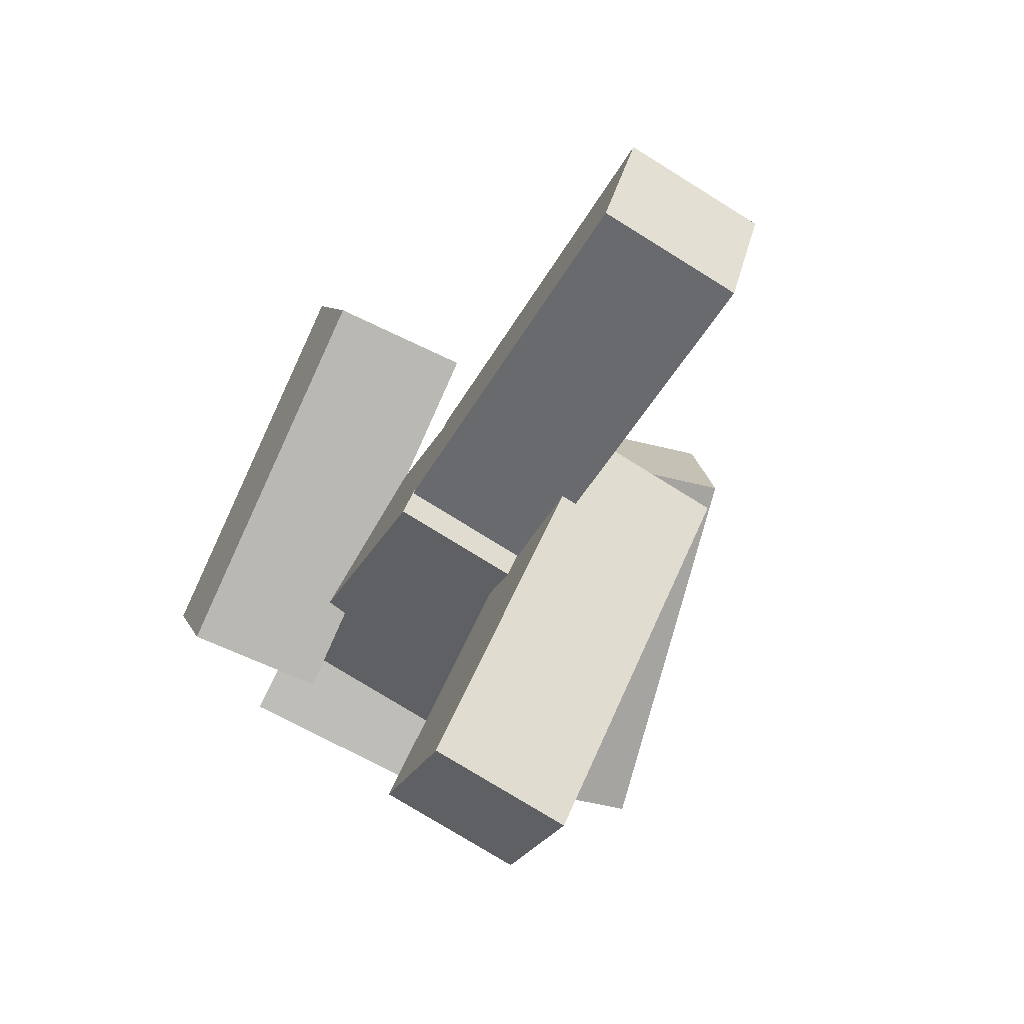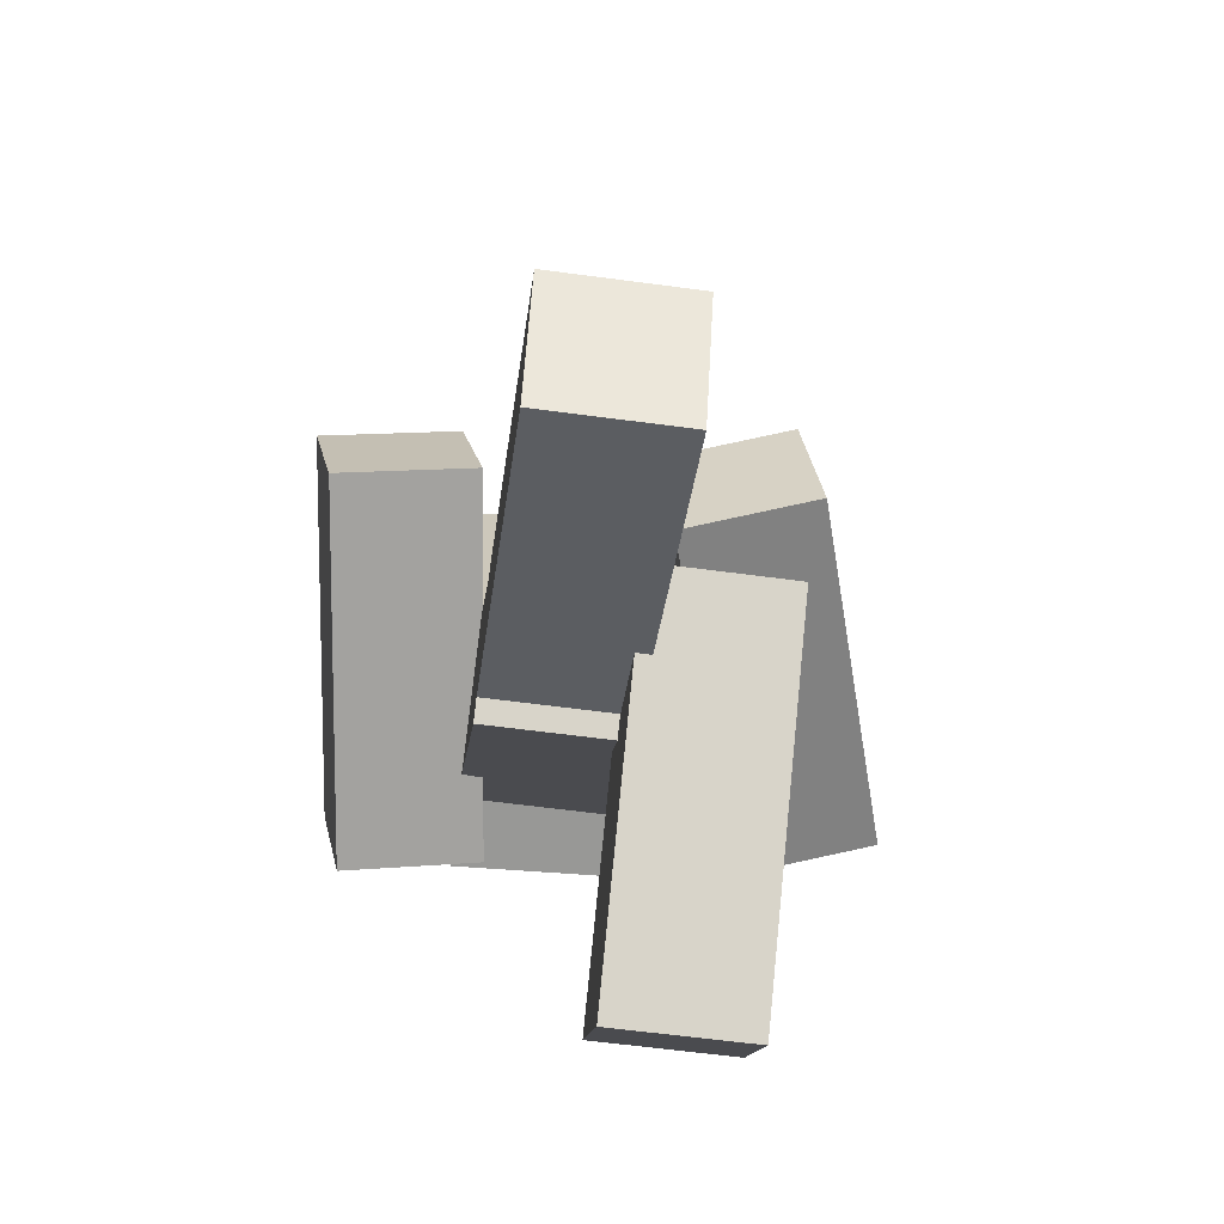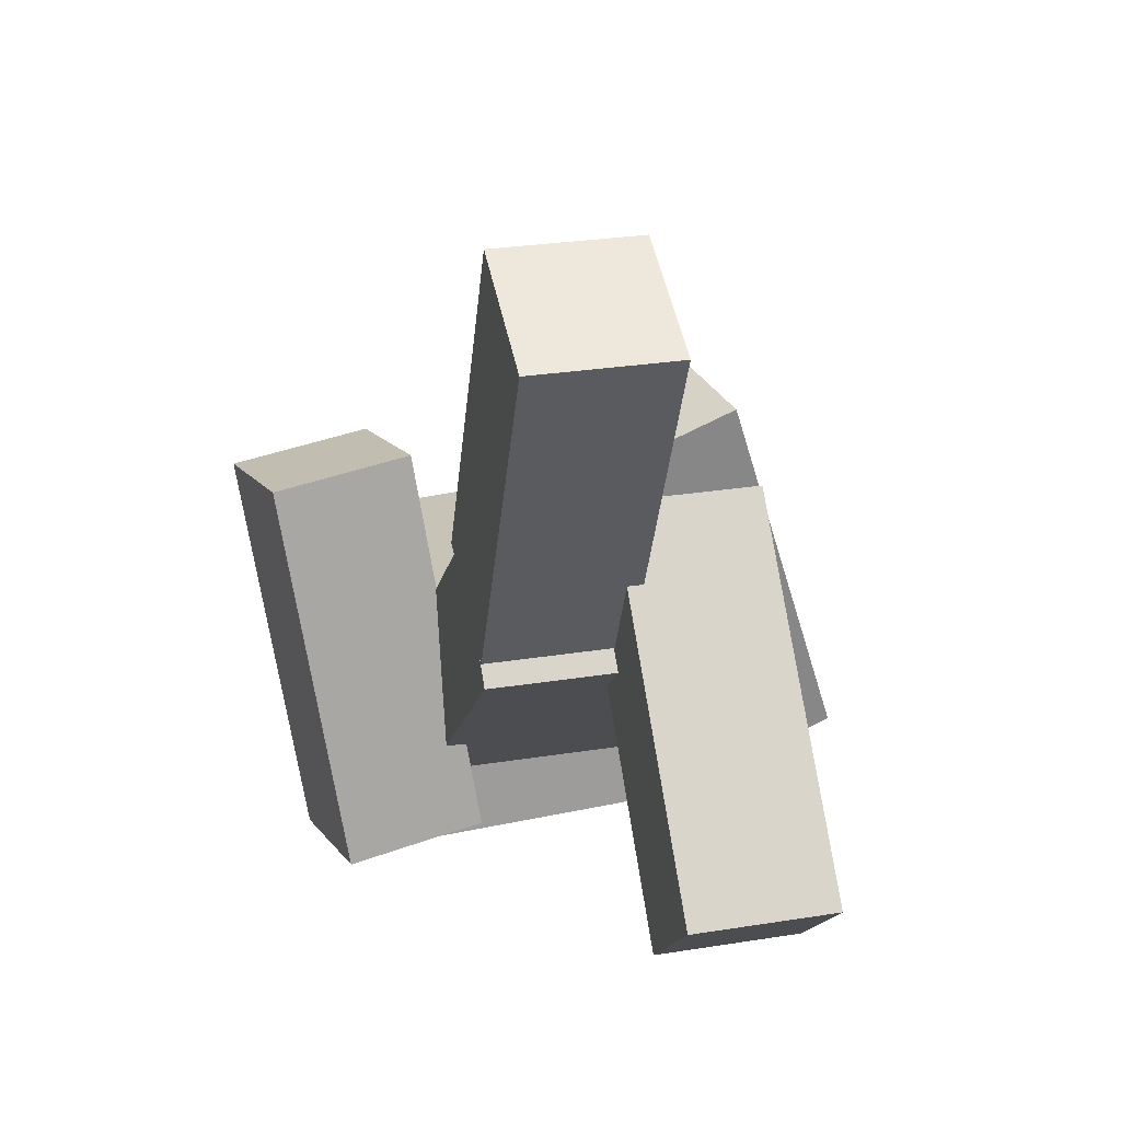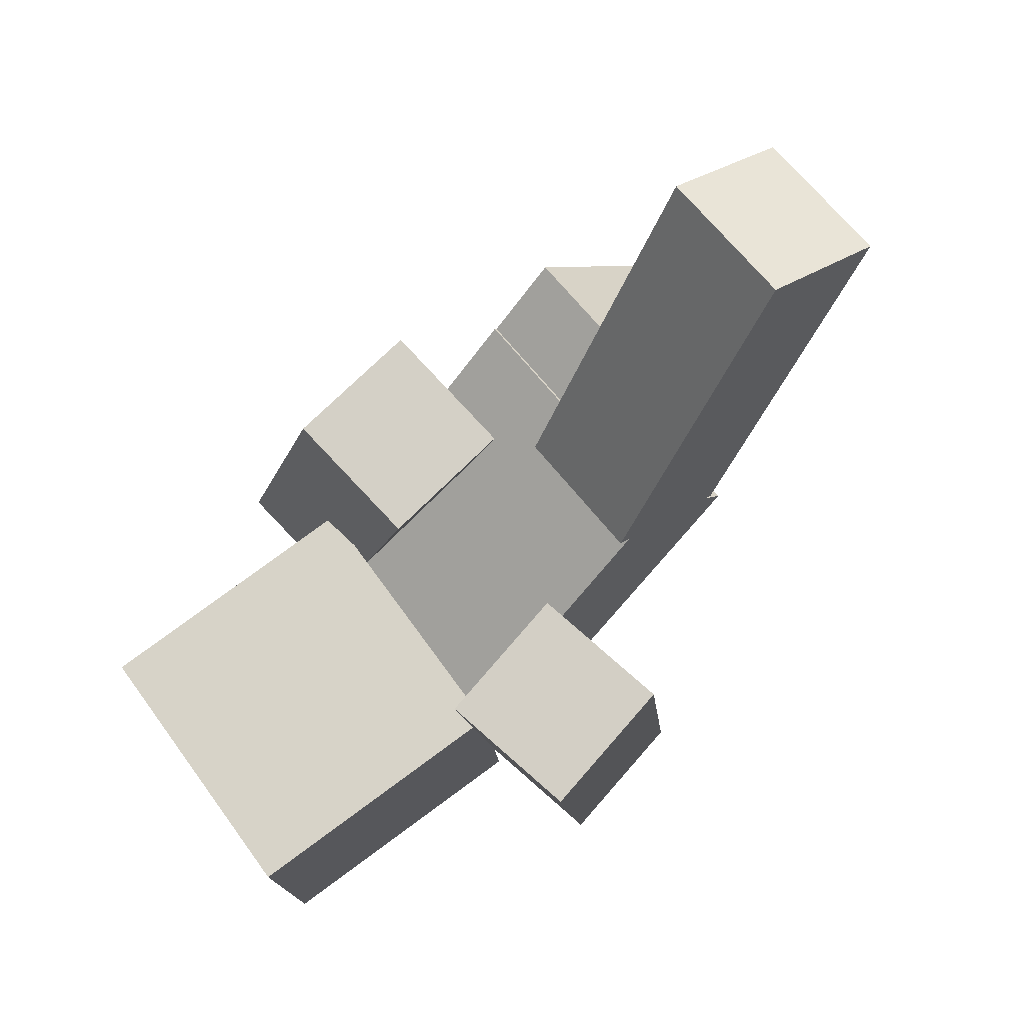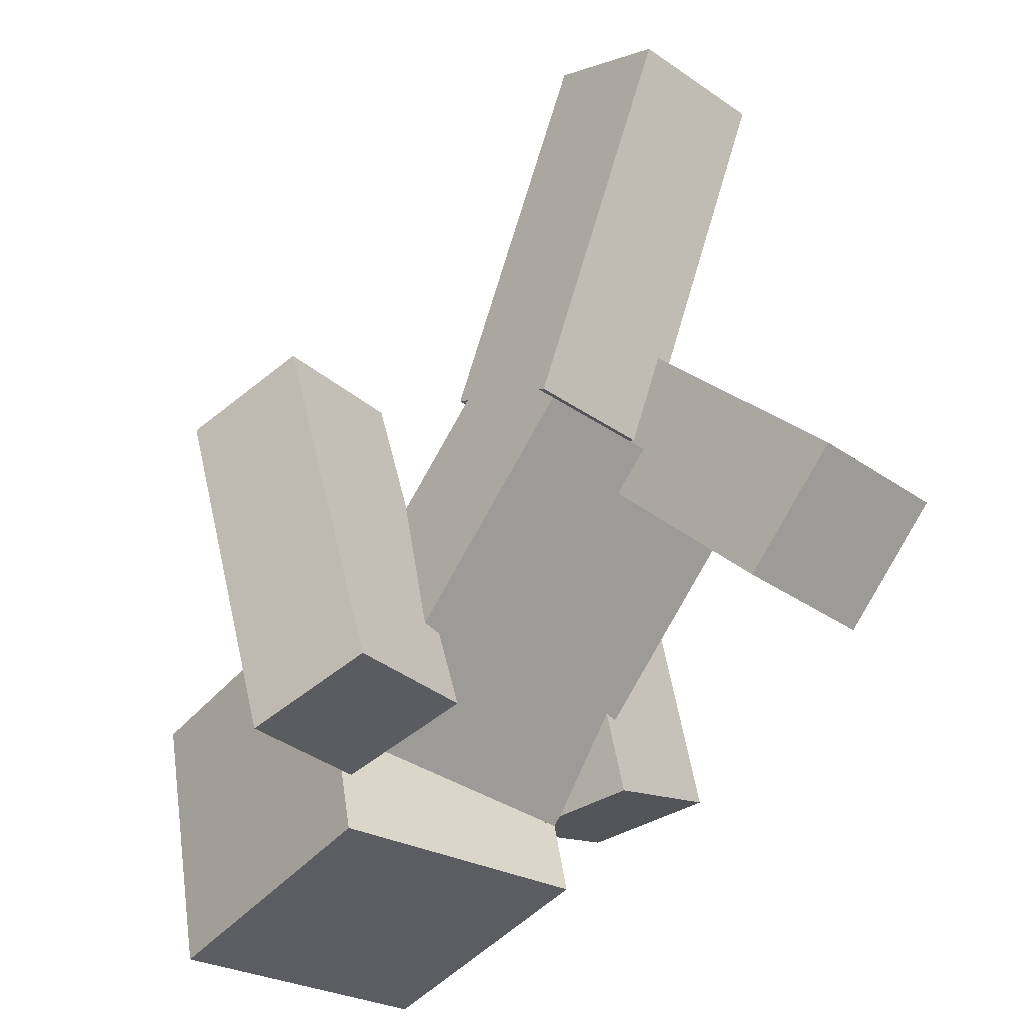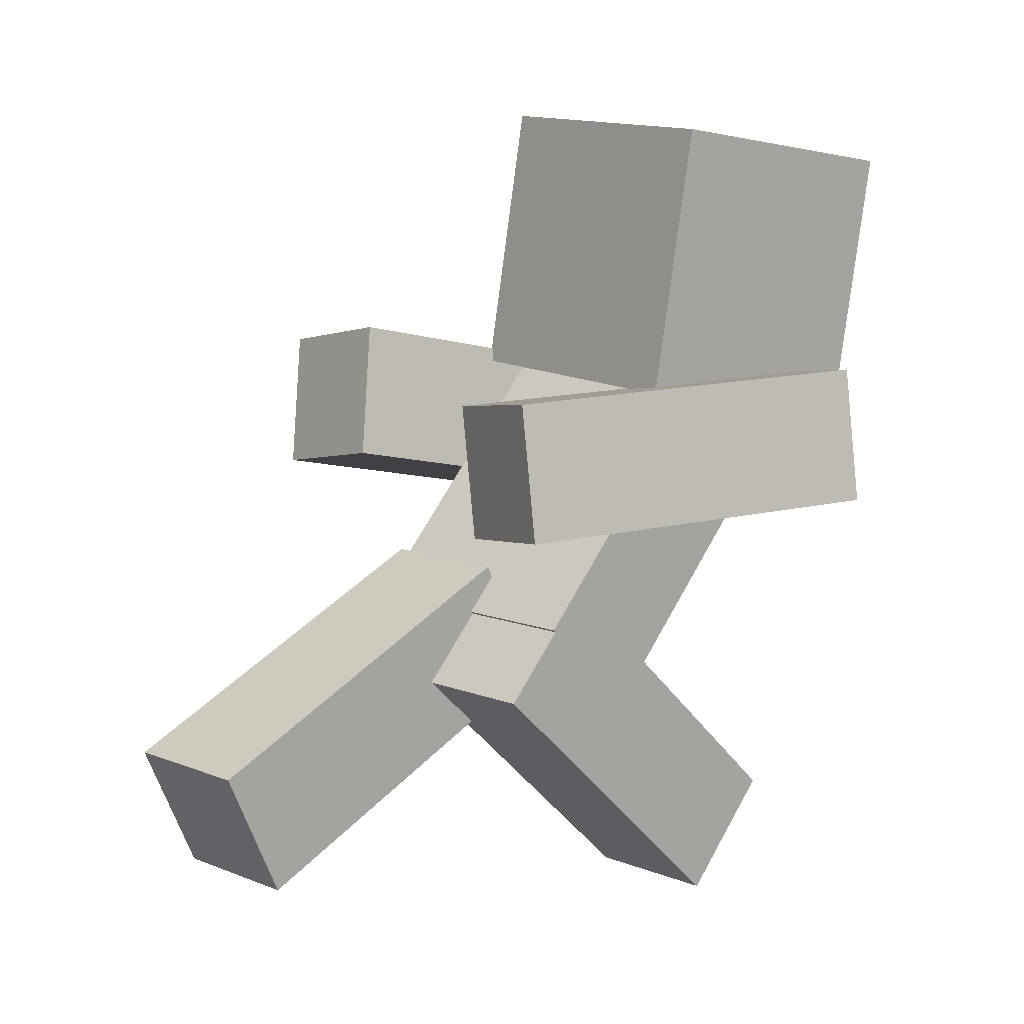
<metadata>
{"format":"obj","ext":"obj","renderer":"f3d","projection":"perspective","resolution":1024,"background":"white","views":[{"elev":-76.9,"azim":-31.8,"up":"+Y"},{"elev":-60.9,"azim":-7.8,"up":"+Y"},{"elev":27.7,"azim":-13.8,"up":"+Z"},{"elev":66.6,"azim":-128.7,"up":"+Z"},{"elev":-35.9,"azim":-42.1,"up":"+Z"},{"elev":10.0,"azim":45.8,"up":"+Y"}]}
</metadata>
<code>
o headwear
v 0.2862 2.051 0.2332
v 0.3316 1.976 -0.3223
v 0.2555 1.495 0.3064
v 0.3009 1.419 -0.2492
v -0.2282 2 -0.3714
v -0.2736 2.076 0.1842
v -0.2589 1.444 -0.2982
v -0.3043 1.519 0.2573
f 4 7 5 2
f 3 4 2 1
f 8 3 1 6
f 7 8 6 5
f 6 1 2 5
f 7 4 3 8
o head
v 0.256 2.018 0.2037
v 0.2963 1.951 -0.2901
v 0.2287 1.523 0.2687
v 0.269 1.456 -0.2251
v -0.2013 1.972 -0.3337
v -0.2417 2.039 0.1601
v -0.2287 1.477 -0.2687
v -0.269 1.544 0.2251
f 12 15 13 10
f 11 12 10 9
f 16 11 9 14
f 15 16 14 13
f 14 9 10 13
f 15 12 11 16
o jacket
v 0.2656 1.607 0.09312
v 0.2656 1.417 -0.1142
v 0.2656 1.031 0.6209
v 0.2656 0.8405 0.4136
v -0.2656 1.417 -0.1142
v -0.2656 1.607 0.09312
v -0.2656 0.8405 0.4136
v -0.2656 1.031 0.6209
f 20 23 21 18
f 19 20 18 17
f 24 19 17 22
f 23 24 22 21
f 22 17 18 21
f 23 20 19 24
o body
v 0.25 1.584 0.09216
v 0.25 1.416 -0.09216
v 0.25 1.031 0.5989
v 0.25 0.8626 0.4145
v -0.25 1.416 -0.09216
v -0.25 1.584 0.09216
v -0.25 0.8626 0.4145
v -0.25 1.031 0.5989
f 28 31 29 26
f 27 28 26 25
f 32 27 25 30
f 31 32 30 29
f 30 25 26 29
f 31 28 27 32
o right_sleeve
v 0.5177 1.543 -0.01343
v 0.5544 1.264 -0.01343
v 0.2847 1.513 0.7317
v 0.3215 1.234 0.7317
v 0.2884 1.229 -0.098
v 0.2517 1.508 -0.098
v 0.05552 1.199 0.6471
v 0.01881 1.478 0.6471
f 36 39 37 34
f 35 36 34 33
f 40 35 33 38
f 39 40 38 37
f 38 33 34 37
f 39 36 35 40
o right_arm
v 0.5003 1.525 -0.003225
v 0.5329 1.277 -0.003225
v 0.2767 1.496 0.7121
v 0.3093 1.248 0.7121
v 0.2965 1.246 -0.0784
v 0.2639 1.494 -0.0784
v 0.07291 1.217 0.6369
v 0.04028 1.465 0.6369
f 44 47 45 42
f 43 44 42 41
f 48 43 41 46
f 47 48 46 45
f 46 41 42 45
f 47 44 43 48
o left_sleeve
v -0.2452 1.461 -0.1674
v -0.2027 1.19 -0.1068
v -0.34 1.616 0.5924
v -0.2976 1.345 0.653
v -0.4787 1.141 -0.1313
v -0.5211 1.412 -0.192
v -0.5735 1.296 0.6285
v -0.6159 1.567 0.5679
f 52 55 53 50
f 51 52 50 49
f 56 51 49 54
f 55 56 54 53
f 54 49 50 53
f 55 52 51 56
o left_arm
v -0.2601 1.446 -0.1502
v -0.2223 1.205 -0.09634
v -0.3511 1.595 0.5792
v -0.3134 1.354 0.6331
v -0.4676 1.162 -0.1181
v -0.5053 1.403 -0.172
v -0.5586 1.311 0.6113
v -0.5964 1.552 0.5574
f 60 63 61 58
f 59 60 58 57
f 64 59 57 62
f 63 64 62 61
f 62 57 58 61
f 63 60 59 64
o right_pants
v 0.2656 0.8948 0.7362
v 0.2656 1.102 0.5462
v 0.2656 0.367 0.1602
v 0.2656 0.5744 -0.02979
v -0.01562 1.102 0.5462
v -0.01562 0.8948 0.7362
v -0.01562 0.5744 -0.02979
v -0.01562 0.367 0.1602
f 68 71 69 66
f 67 68 66 65
f 72 67 65 70
f 71 72 70 69
f 70 65 66 69
f 71 68 67 72
o right_leg
v 0.25 0.8958 0.7141
v 0.25 1.08 0.5452
v 0.25 0.3891 0.1612
v 0.25 0.5734 -0.007711
v 0 1.08 0.5452
v 0 0.8958 0.7141
v 0 0.5734 -0.007711
v 0 0.3891 0.1612
f 76 79 77 74
f 75 76 74 73
f 80 75 73 78
f 79 80 78 77
f 78 73 74 77
f 79 76 75 80
o left_pants
v 0.01562 1.122 0.57
v 0.01562 0.8672 0.4512
v 0.01562 0.7919 1.278
v 0.01562 0.537 1.159
v -0.2656 0.8672 0.4512
v -0.2656 1.122 0.57
v -0.2656 0.537 1.159
v -0.2656 0.7919 1.278
f 84 87 85 82
f 83 84 82 81
f 88 83 81 86
f 87 88 86 85
f 86 81 82 85
f 87 84 83 88
o left_leg
v 0 1.101 0.5776
v 0 0.8747 0.4719
v 0 0.7844 1.257
v 0 0.5578 1.152
v -0.25 0.8747 0.4719
v -0.25 1.101 0.5776
v -0.25 0.5578 1.152
v -0.25 0.7844 1.257
f 92 95 93 90
f 91 92 90 89
f 96 91 89 94
f 95 96 94 93
f 94 89 90 93
f 95 92 91 96

</code>
